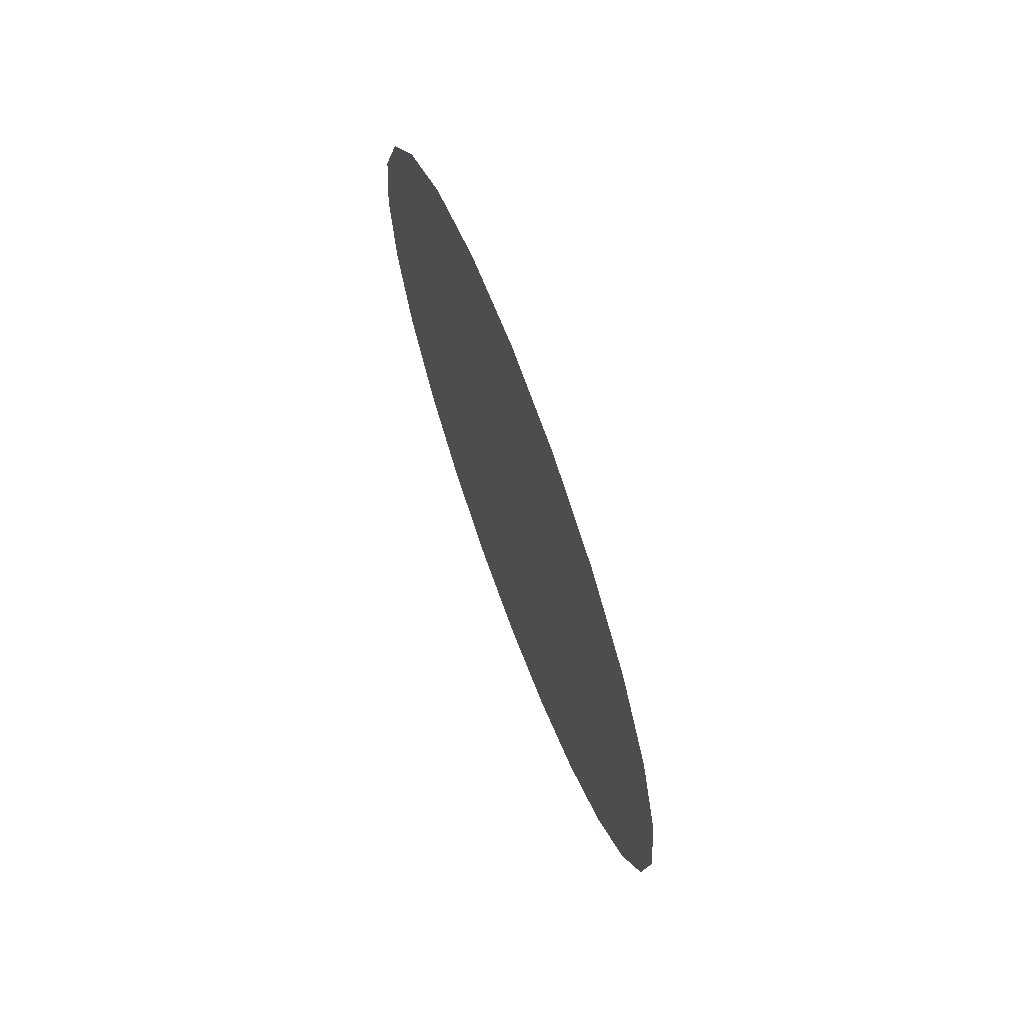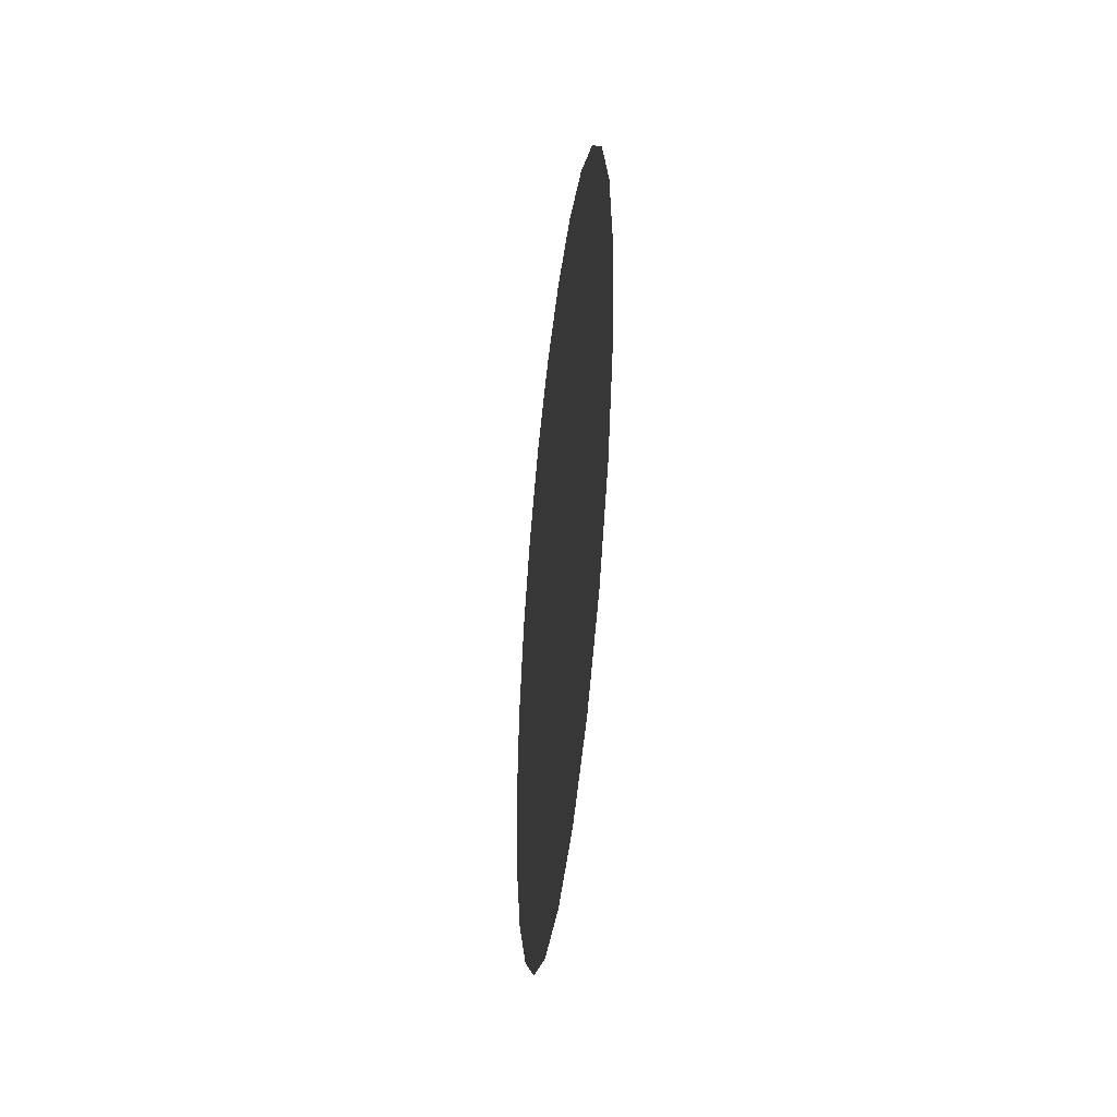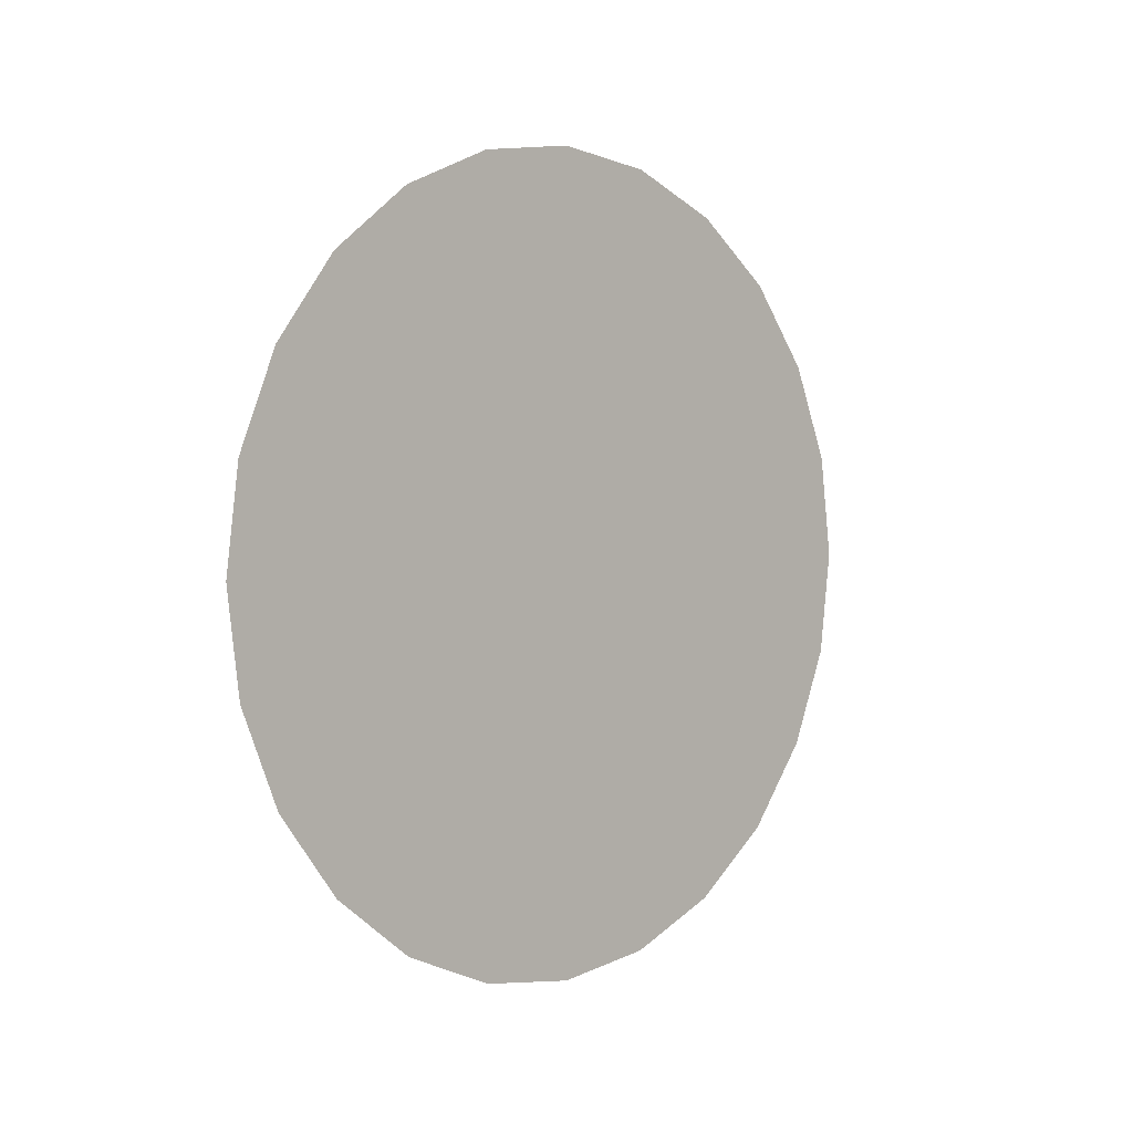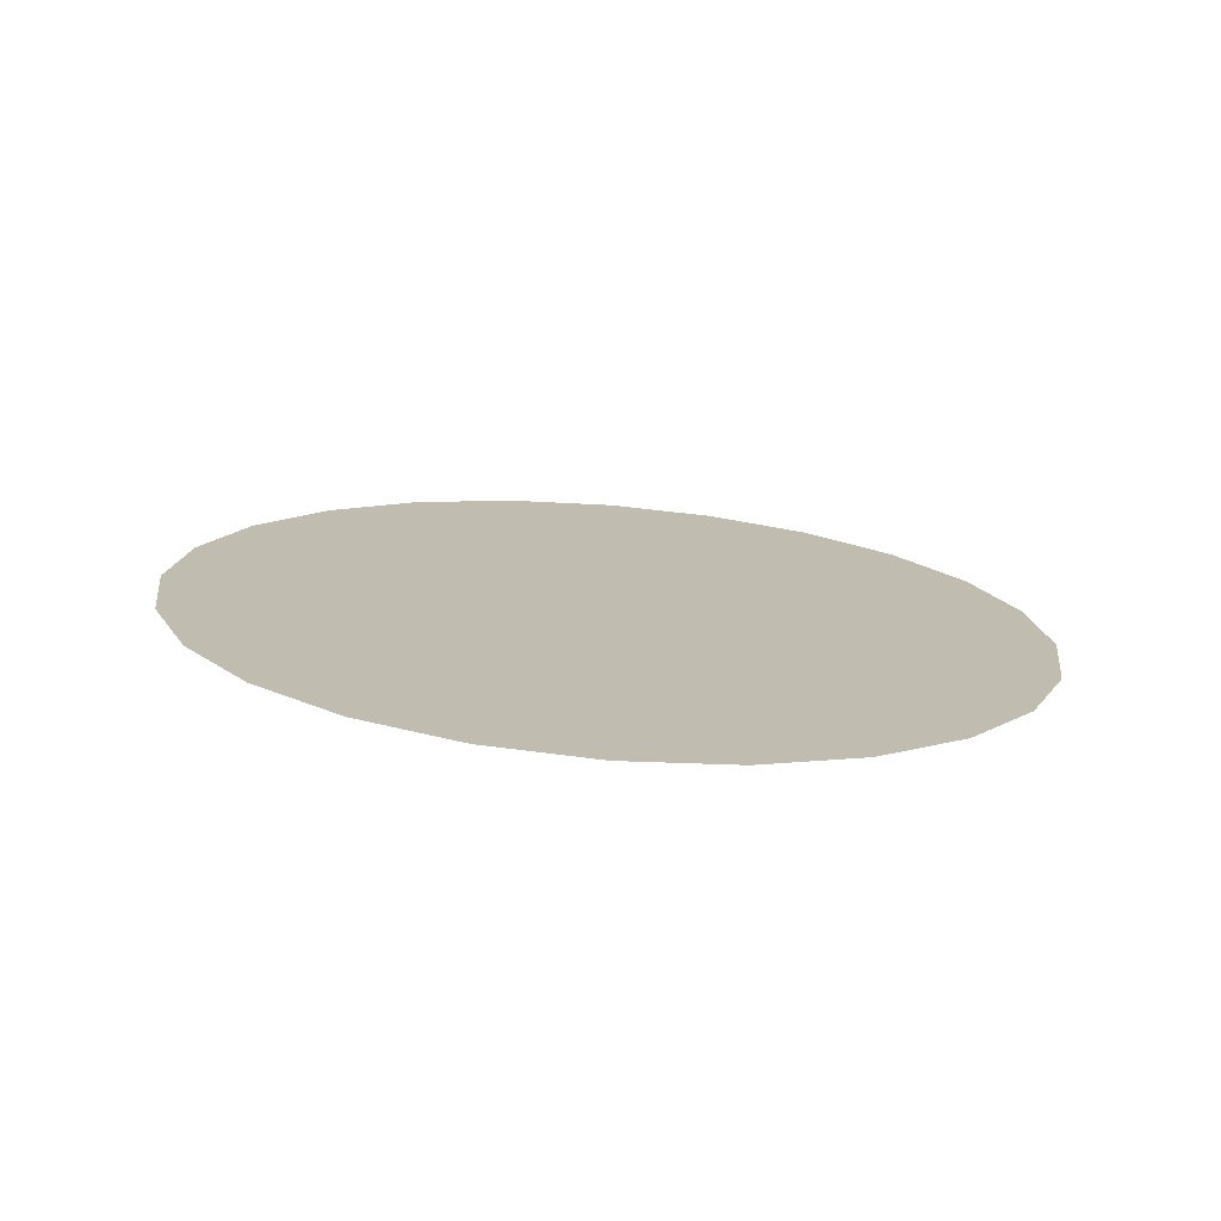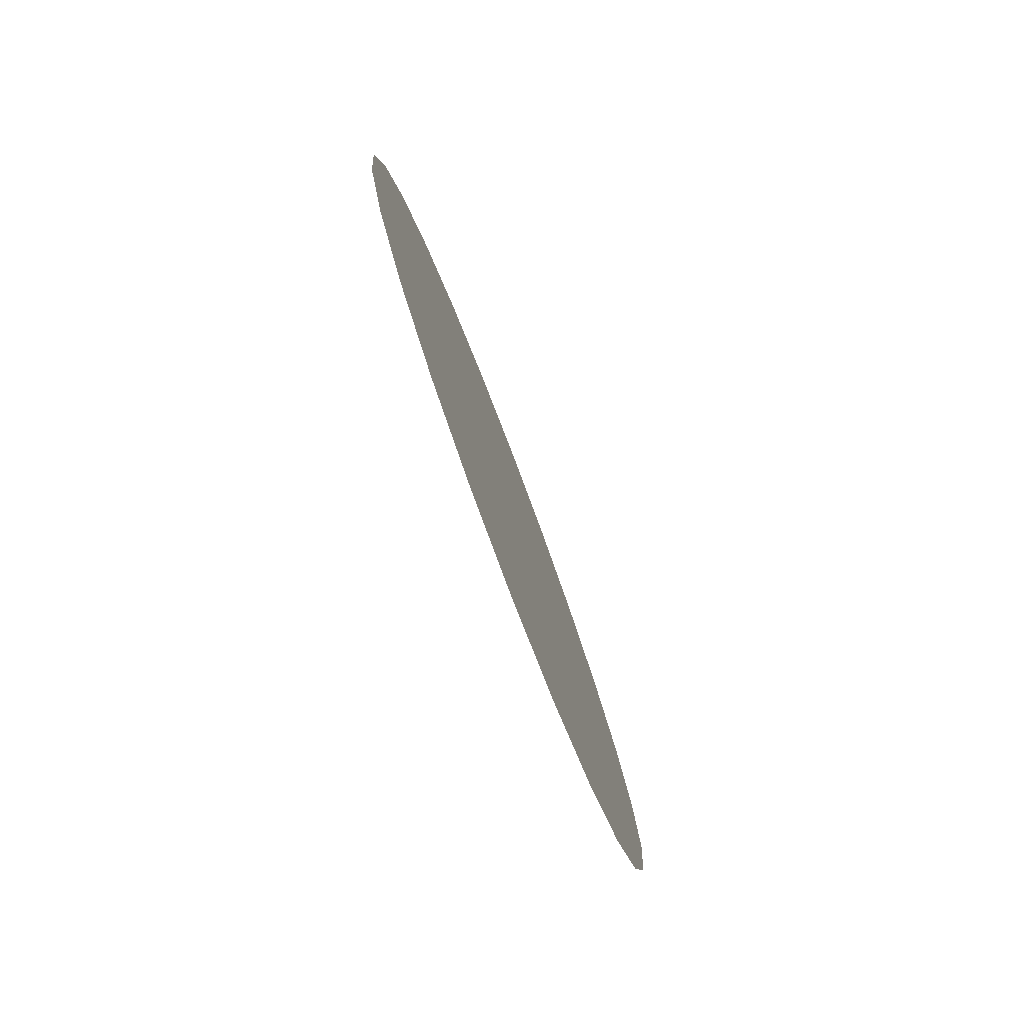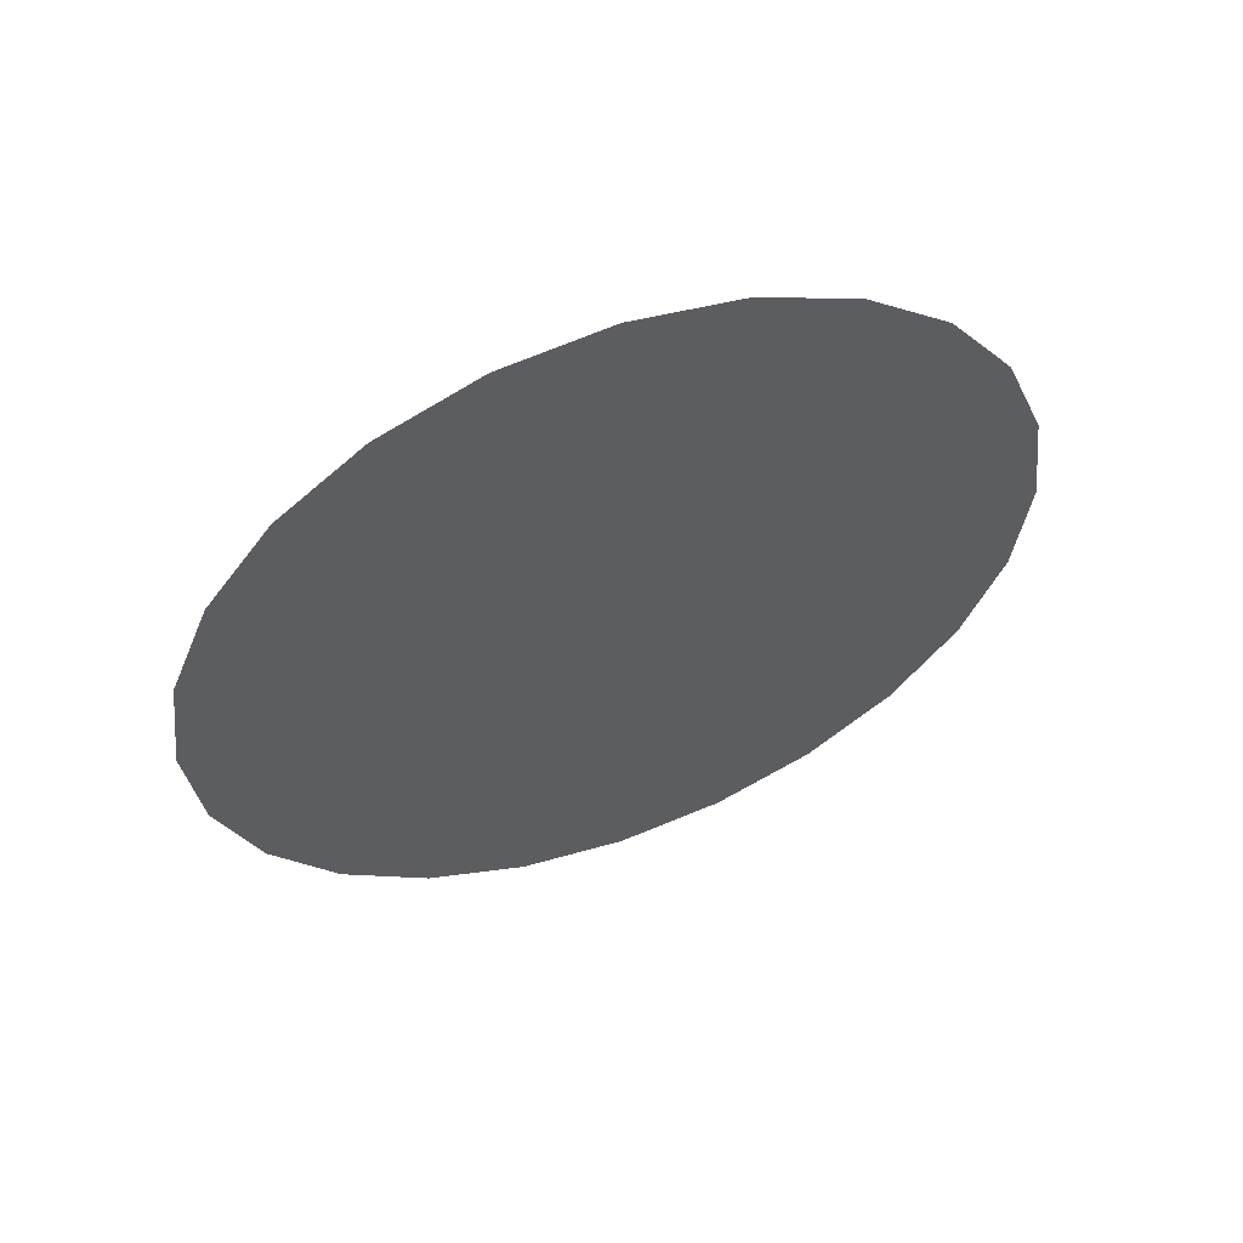
<metadata>
{"format":"obj","ext":"obj","renderer":"f3d","projection":"perspective","resolution":1024,"background":"white","views":[{"elev":68.7,"azim":-20.3,"up":"+Y"},{"elev":-41.6,"azim":173.4,"up":"+Z"},{"elev":2.6,"azim":45.2,"up":"+Y"},{"elev":-74.0,"azim":85.4,"up":"+Z"},{"elev":-79.2,"azim":20.8,"up":"+Z"},{"elev":56.5,"azim":69.5,"up":"+Y"}]}
</metadata>
<code>
o mesh121/mesh121-geometry#mesh121-geometry
v 0.6514 -0.1811 0.6723
v 0.6514 -0.1796 0.6723
v 0.6514 -0.1803 0.6724
v 0.6514 -0.1818 0.672
v 0.6514 -0.1789 0.672
v 0.6514 -0.1783 0.6715
v 0.6514 -0.1824 0.6715
v 0.6514 -0.1778 0.6709
v 0.6514 -0.1829 0.6709
v 0.6514 -0.1775 0.6702
v 0.6514 -0.1832 0.6702
v 0.6514 -0.1774 0.6695
v 0.6514 -0.1833 0.6695
v 0.6514 -0.1775 0.6687
v 0.6514 -0.1832 0.6687
v 0.6514 -0.1778 0.668
v 0.6514 -0.1829 0.668
v 0.6514 -0.1783 0.6674
v 0.6514 -0.1824 0.6674
v 0.6514 -0.1818 0.6669
v 0.6514 -0.1789 0.6669
v 0.6514 -0.1811 0.6667
v 0.6514 -0.1796 0.6667
v 0.6514 -0.1803 0.6666
f 1 2 3
f 2 1 4
f 2 4 5
f 5 4 6
f 6 4 7
f 6 7 8
f 8 7 9
f 8 9 10
f 10 9 11
f 10 11 12
f 12 11 13
f 12 13 14
f 14 13 15
f 14 15 16
f 16 15 17
f 16 17 18
f 18 17 19
f 18 19 20
f 18 20 21
f 21 20 22
f 21 22 23
f 23 22 24
f 3 2 1
f 4 1 2
f 5 4 2
f 6 4 5
f 7 4 6
f 8 7 6
f 9 7 8
f 10 9 8
f 11 9 10
f 12 11 10
f 13 11 12
f 14 13 12
f 15 13 14
f 16 15 14
f 17 15 16
f 18 17 16
f 19 17 18
f 20 19 18
f 21 20 18
f 22 20 21
f 23 22 21
f 24 22 23

</code>
